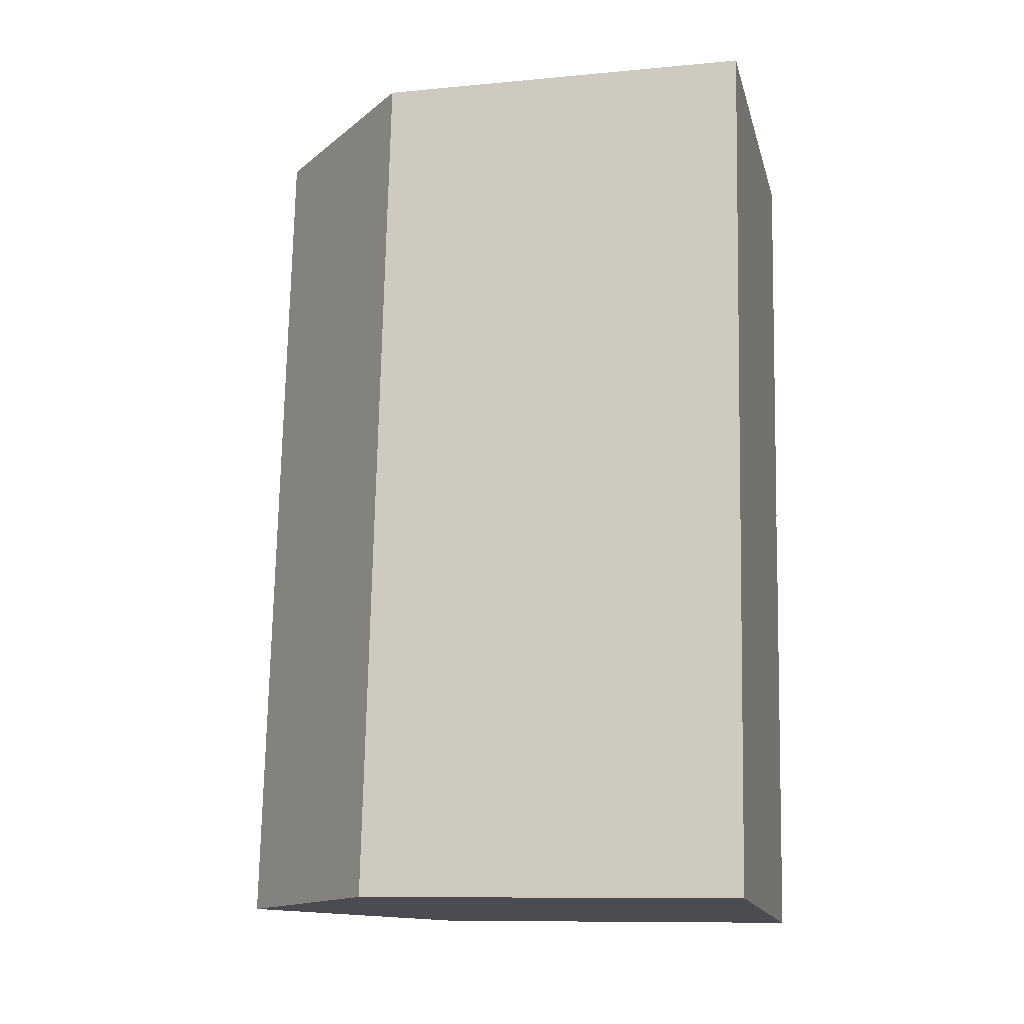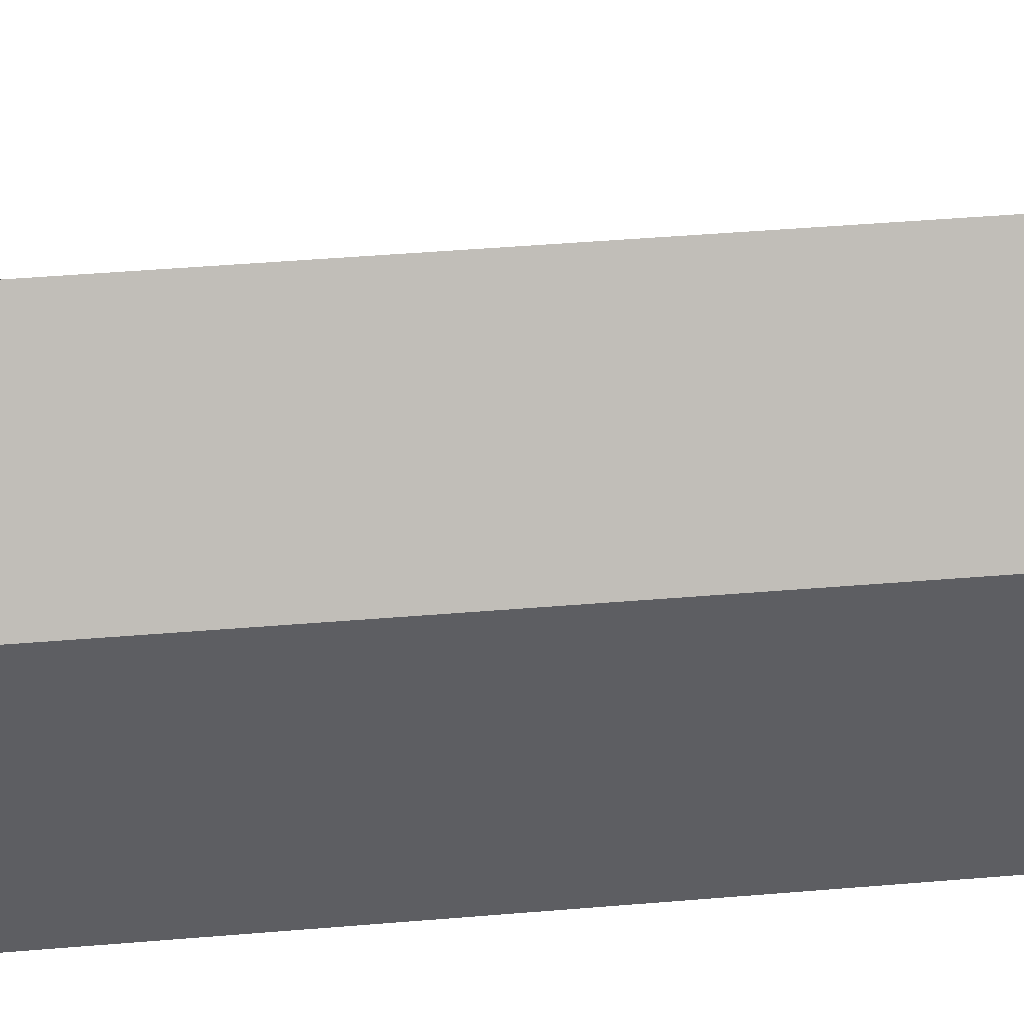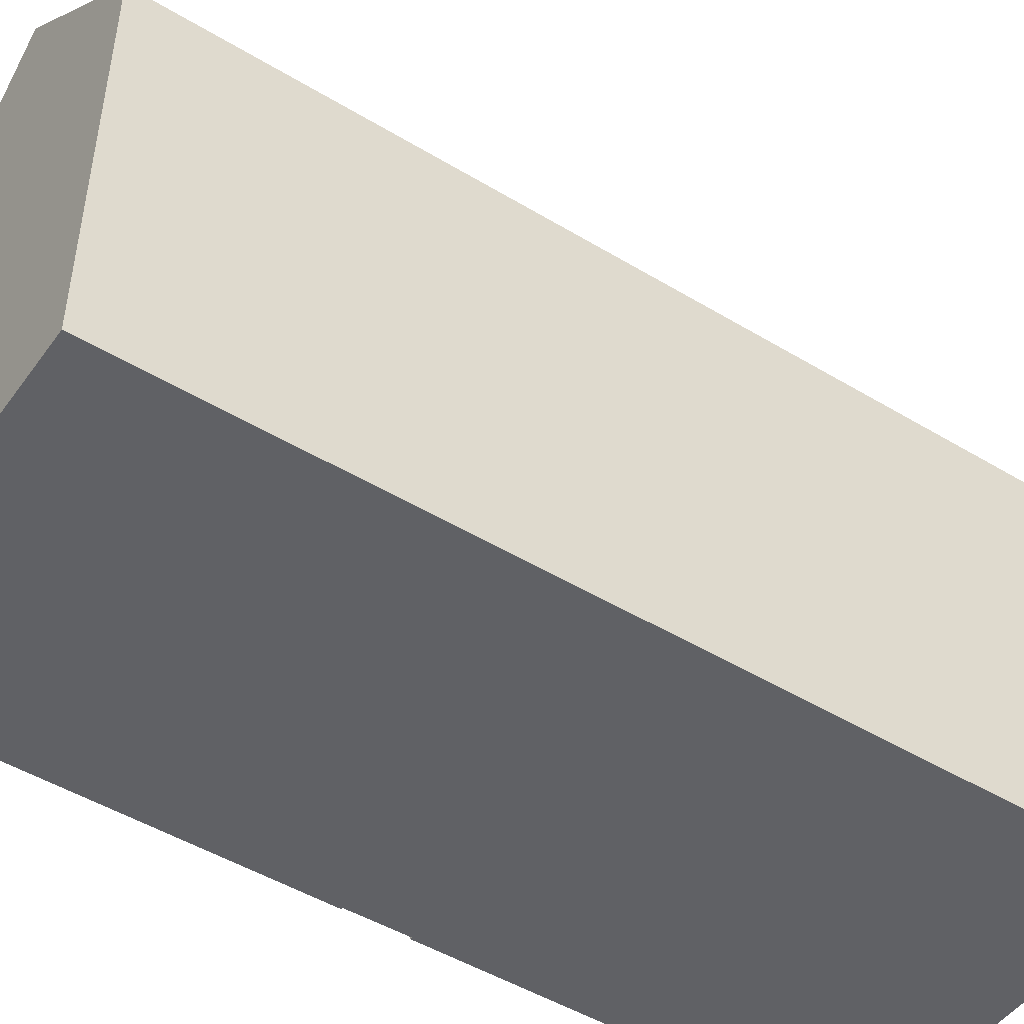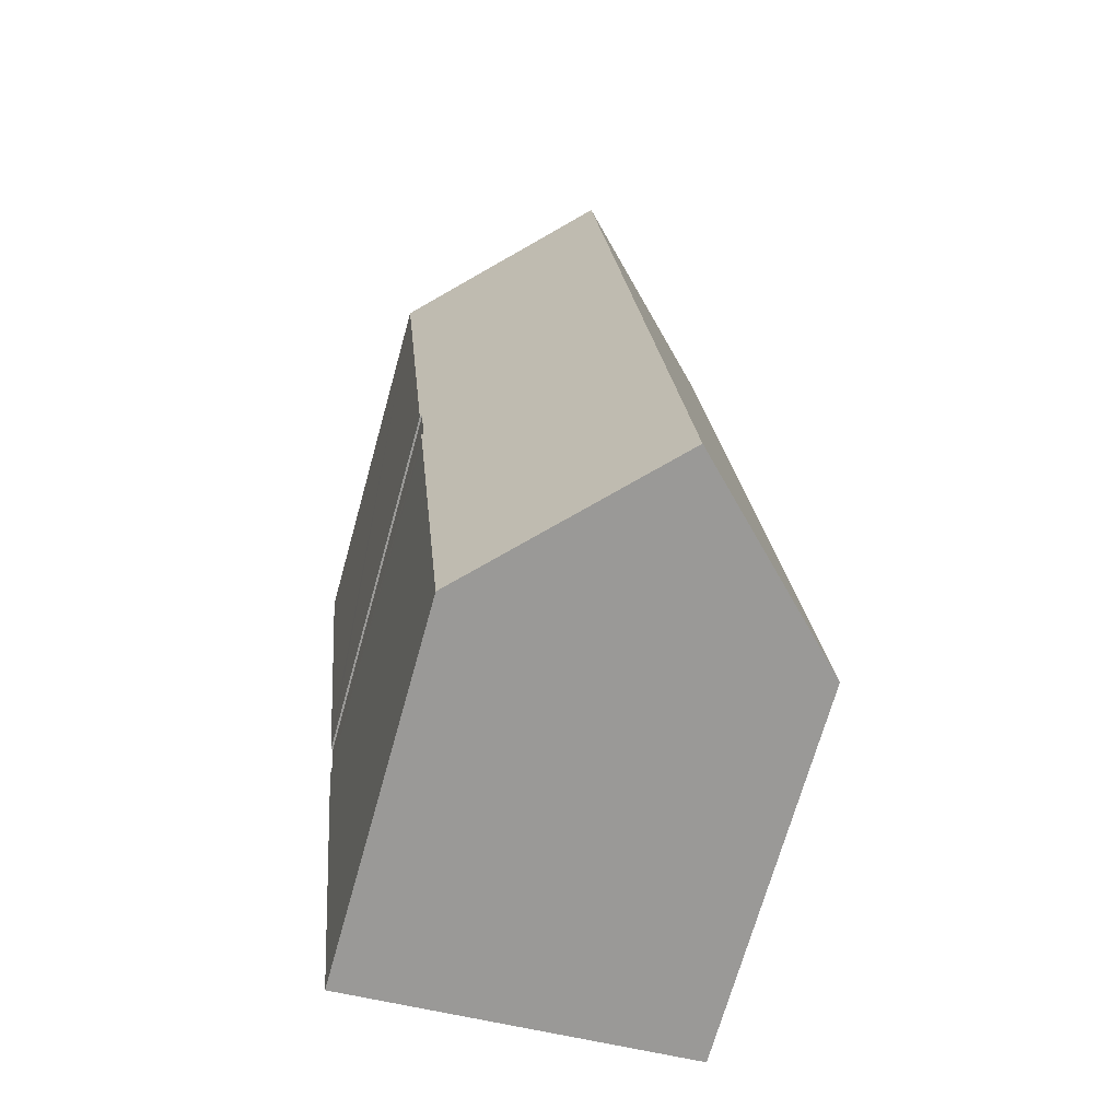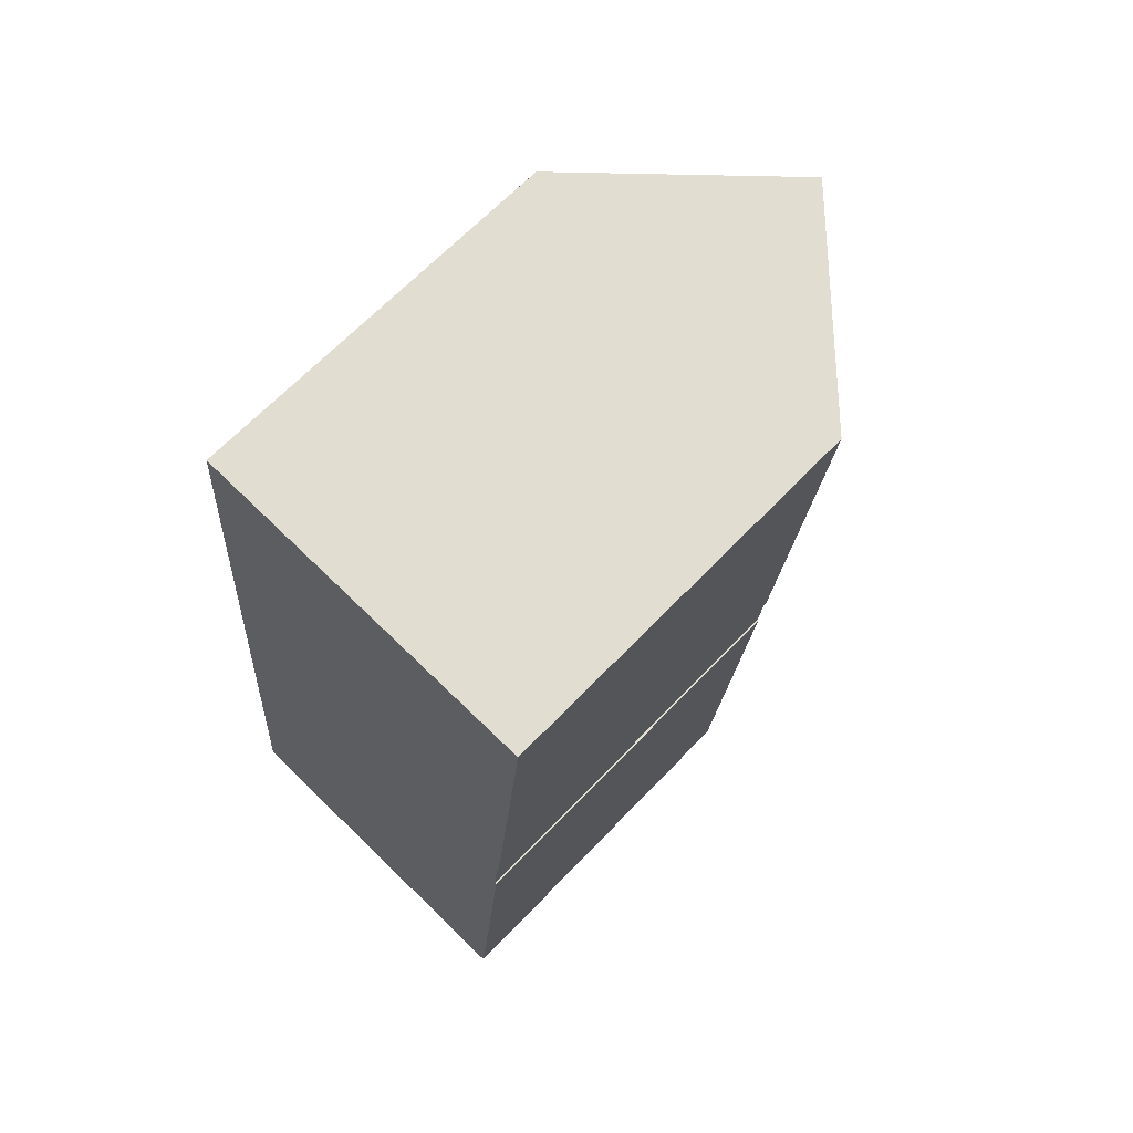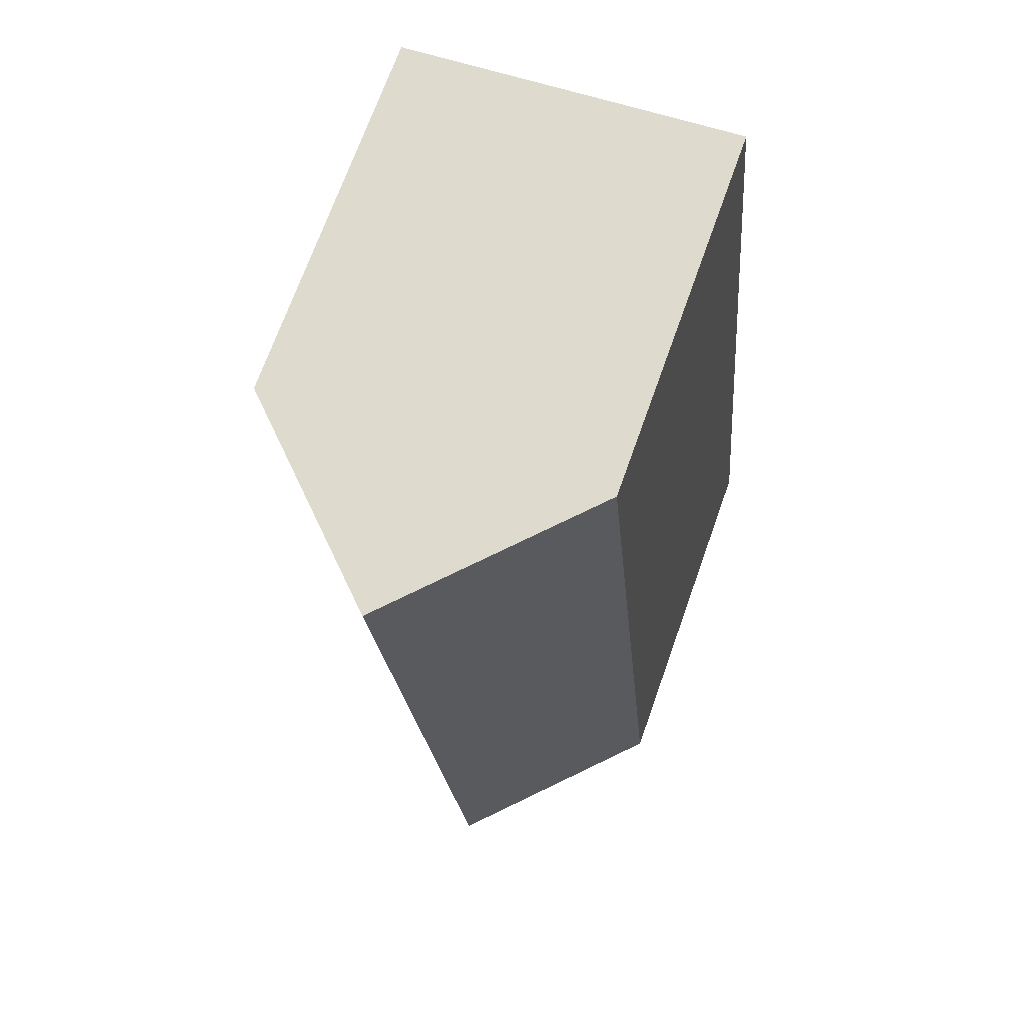
<metadata>
{"format":"obj","ext":"obj","renderer":"f3d","projection":"perspective","resolution":1024,"background":"white","views":[{"elev":-10.2,"azim":-76.5,"up":"+Z"},{"elev":49.7,"azim":-90.0,"up":"+Y"},{"elev":-48.4,"azim":-118.9,"up":"+Y"},{"elev":-70.1,"azim":164.4,"up":"+Z"},{"elev":66.1,"azim":43.7,"up":"+Z"},{"elev":70.8,"azim":-160.4,"up":"+Z"}]}
</metadata>
<code>
v  10.88 10.86 10.37
v  10.87 10.91 10.73
v  10.91 10.86 10.73
v  11.12 10.86 13.05
v  7.183 15.77 24.38
v  12.12 10.86 23.94
v  4.923 15.77 -0.453
v  11.1 10.86 12.72
v  11 10.92 12.37
v  11.06 10.86 12.36
v  10.89 10.91 10.95
v  10.86 10.86 10.11
v  9.851 10.87 -0.907
v  0 10.87 6.657e-16
v  2.225 10.84 24.83
v  11 -7.573e-16 12.37
v  11.06 -7.571e-16 12.36
v  9.851 5.554e-17 -0.907
v  0 0 0
v  4.923 2.774e-17 -0.453
v  10.87 -6.573e-16 10.73
v  10.89 -6.702e-16 10.95
v  10.91 -6.57e-16 10.73
v  10.88 -6.35e-16 10.37
v  10.86 -6.188e-16 10.11
v  11.1 -7.792e-16 12.72
v  11.12 -7.994e-16 13.05
v  12.12 -1.466e-15 23.94
v  2.225 -1.52e-15 24.83
v  7.183 -1.493e-15 24.38
g defaultobject
f 1 2 3
f 4 5 6
f 5 4 7
f 7 4 8
f 7 8 9
f 9 8 10
f 7 9 11
f 7 11 2
f 7 2 1
f 7 1 12
f 7 12 13
f 14 5 7
f 5 14 15
f 10 16 9
f 16 10 17
f 13 14 7
f 14 13 18
f 14 18 19
f 19 18 20
f 16 11 9
f 11 16 2
f 2 16 21
f 21 16 22
f 23 1 3
f 1 23 12
f 12 23 13
f 13 23 24
f 13 24 18
f 18 24 25
f 8 17 10
f 17 8 4
f 17 4 6
f 17 6 26
f 26 6 27
f 27 6 28
f 21 3 2
f 3 21 23
f 15 6 5
f 6 15 29
f 6 29 28
f 28 29 30
f 19 15 14
f 15 19 29
f 23 21 24
f 20 29 19
f 29 20 18
f 29 18 25
f 29 25 24
f 29 24 21
f 29 21 22
f 29 22 16
f 29 16 17
f 29 17 26
f 29 26 27
f 29 27 30
f 30 27 28

</code>
